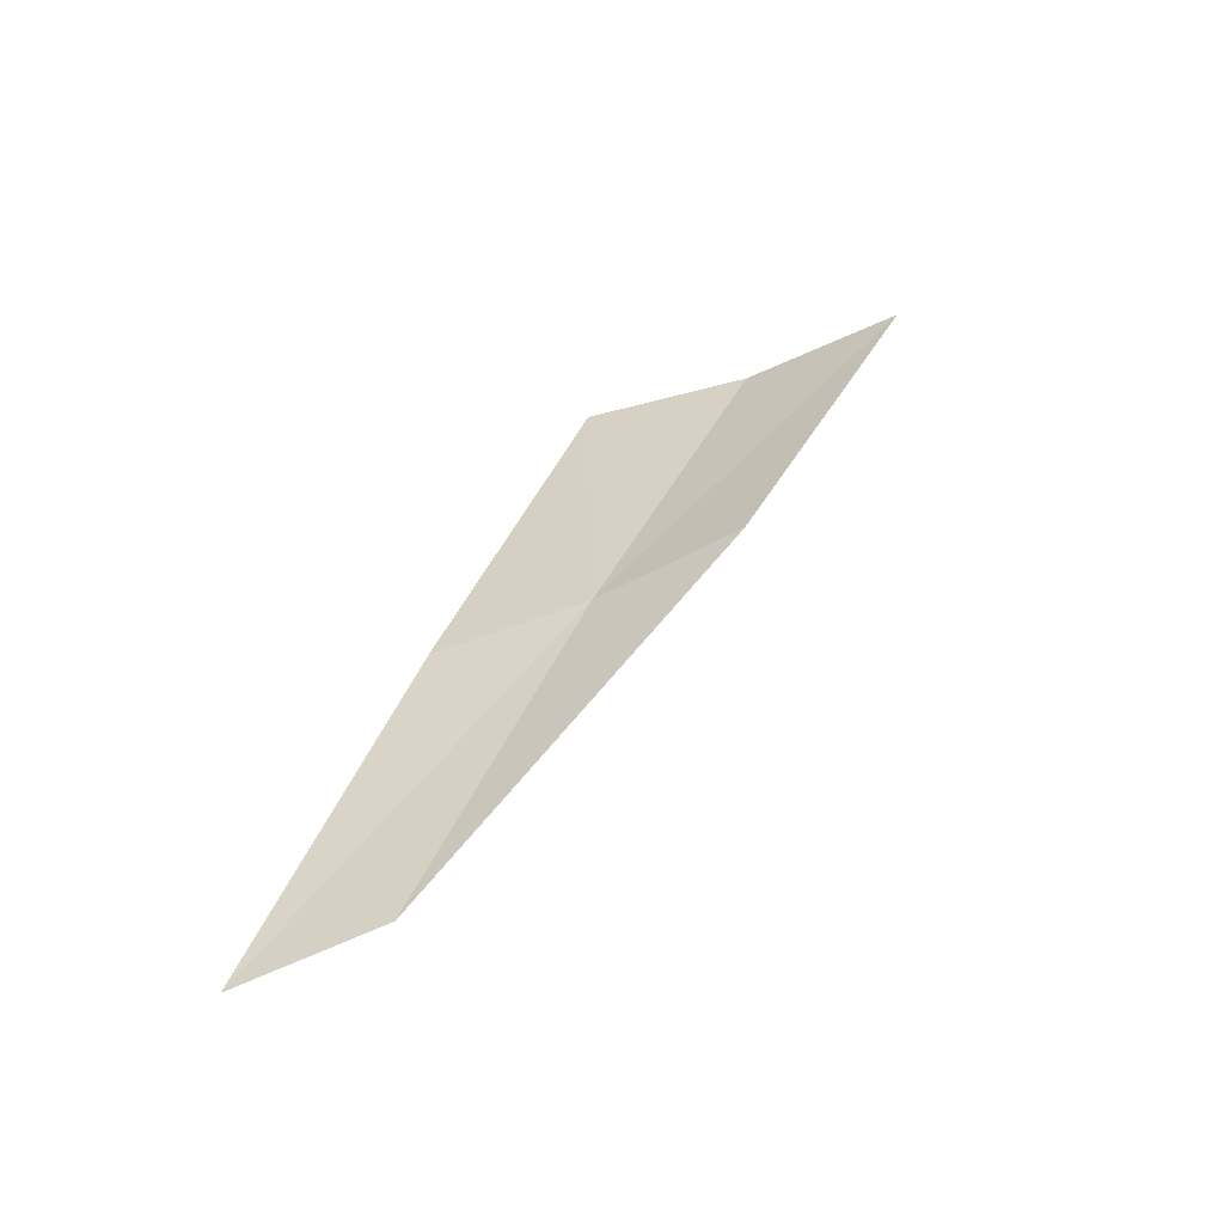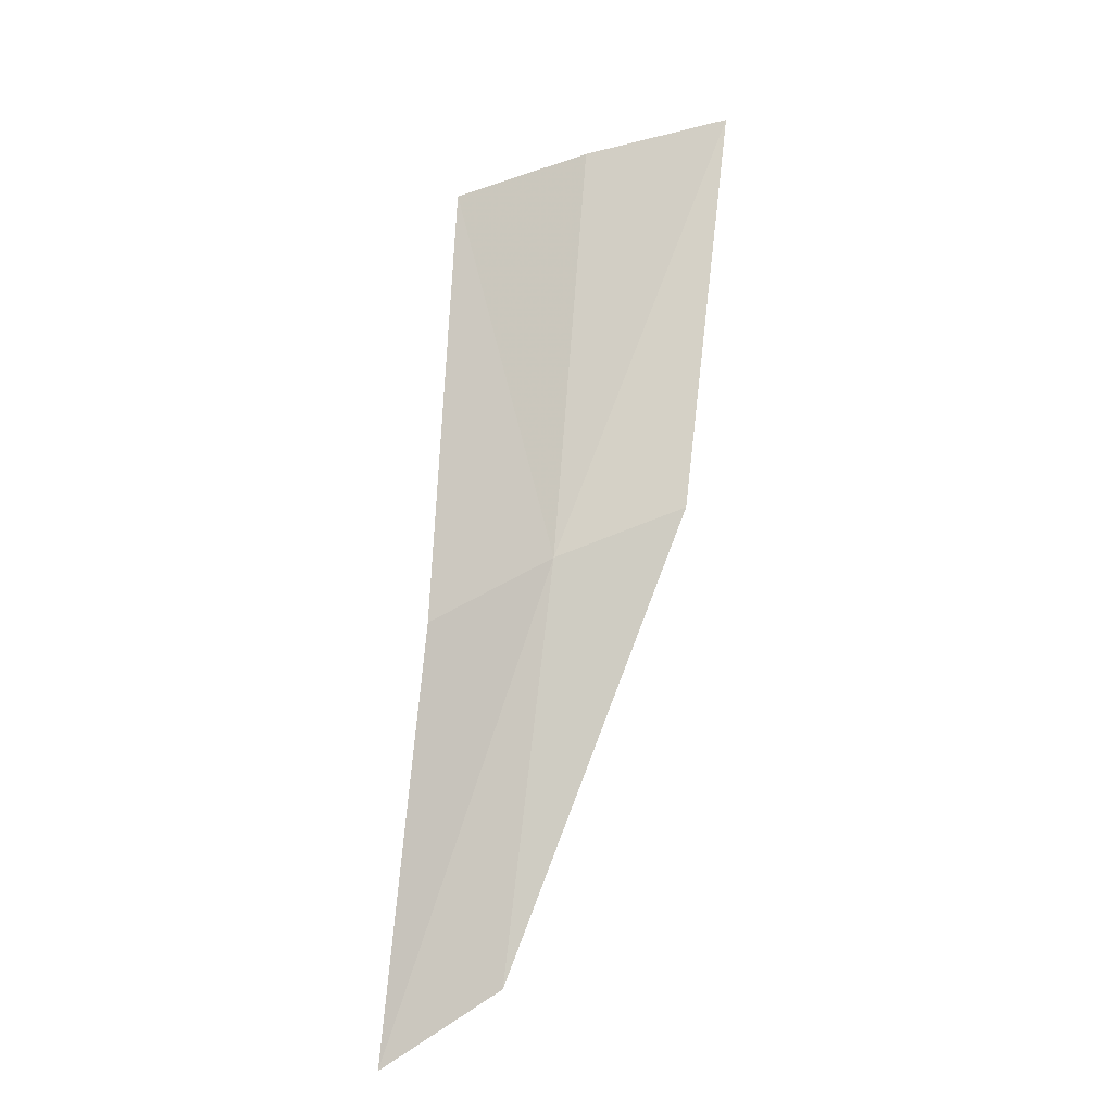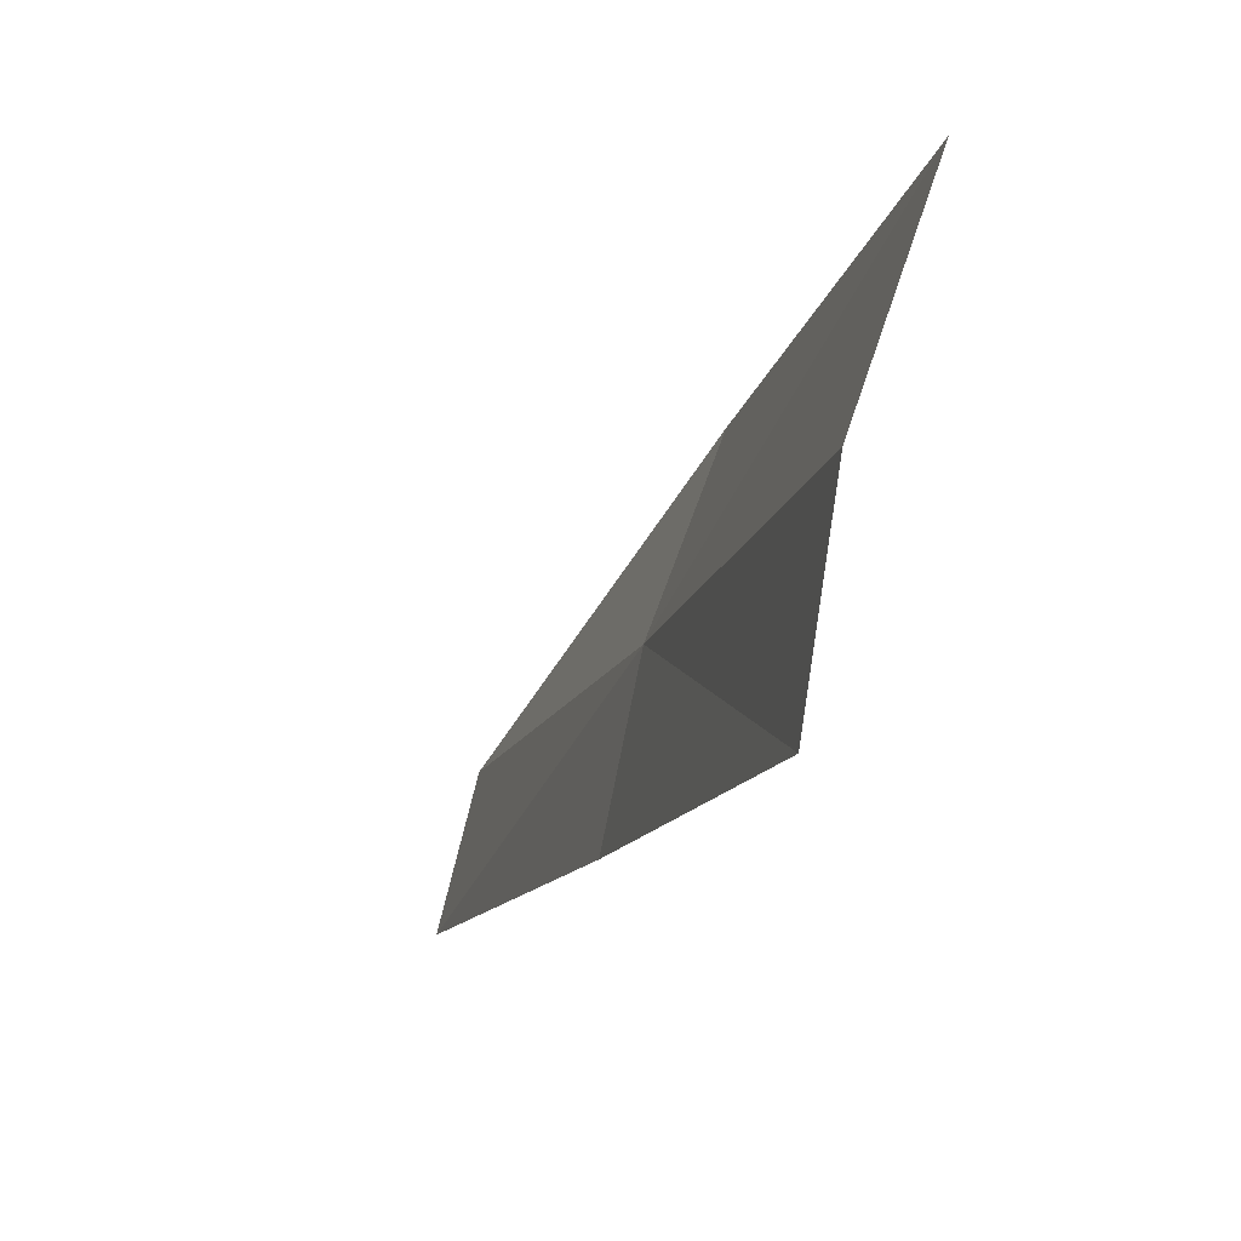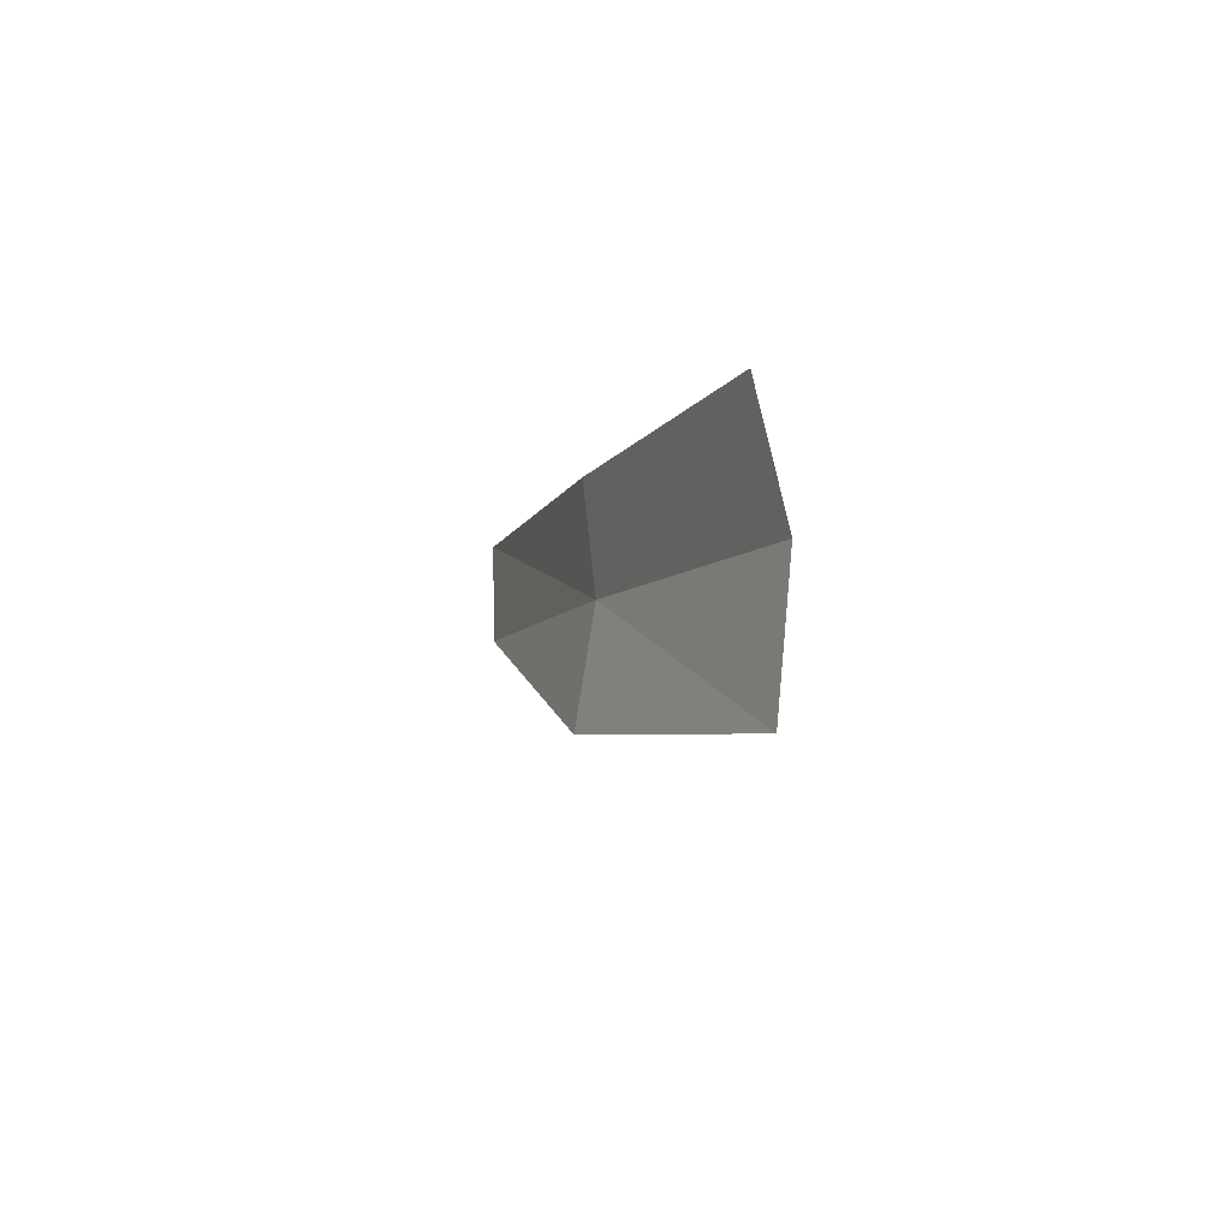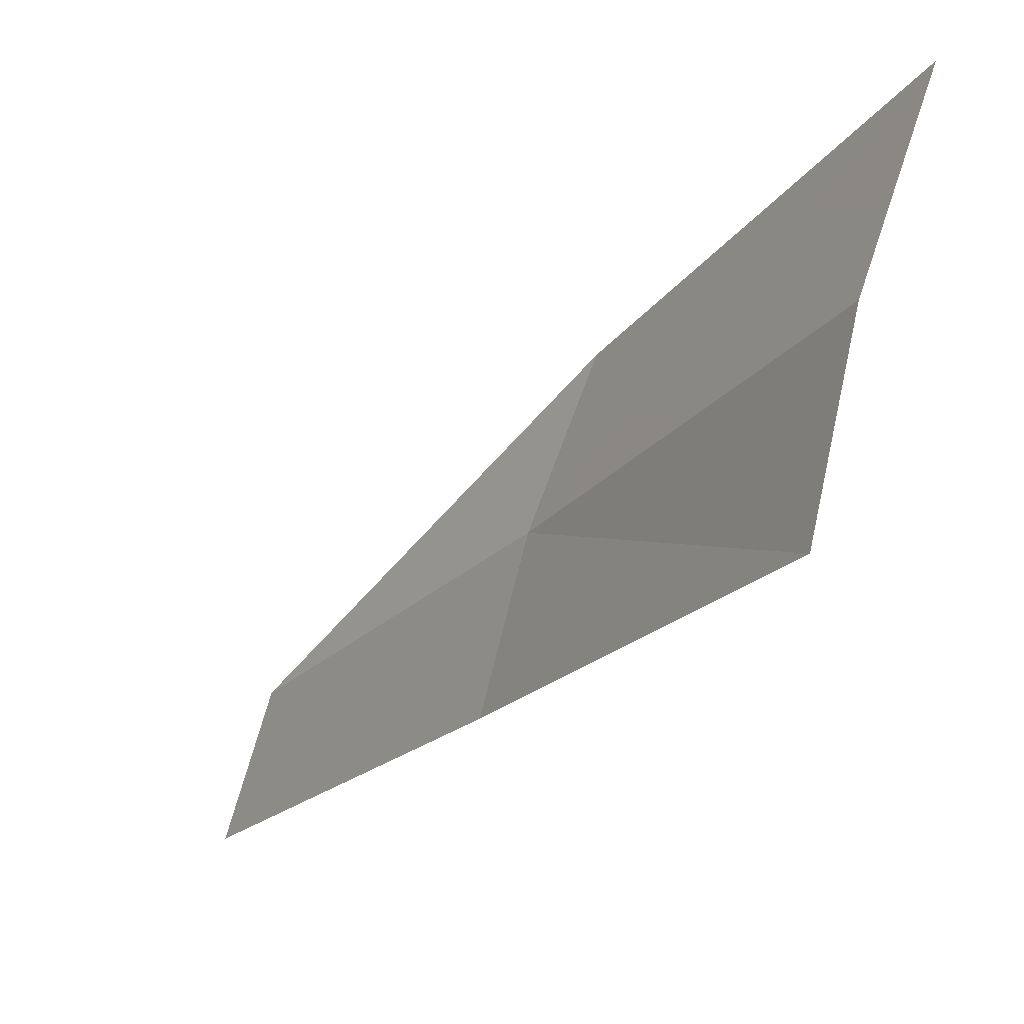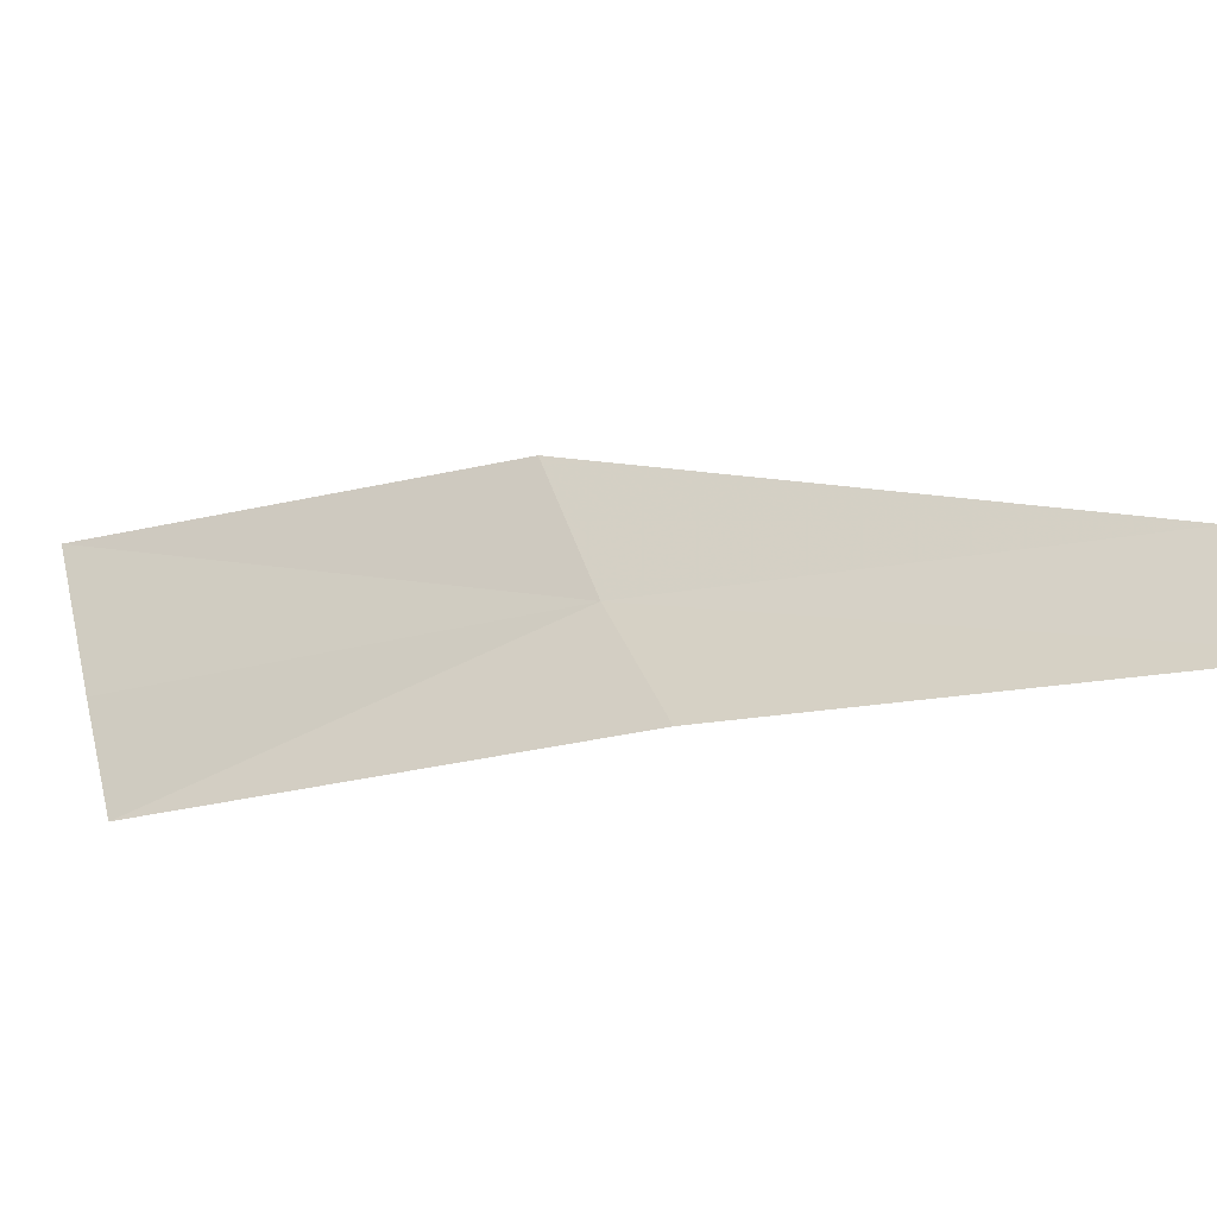
<metadata>
{"format":"obj","ext":"obj","renderer":"f3d","projection":"perspective","resolution":1024,"background":"white","views":[{"elev":-38.8,"azim":96.3,"up":"+Z"},{"elev":11.7,"azim":51.0,"up":"+Z"},{"elev":5.6,"azim":-32.4,"up":"+Y"},{"elev":66.0,"azim":172.2,"up":"+Z"},{"elev":-1.7,"azim":-50.0,"up":"+Y"},{"elev":-59.3,"azim":96.0,"up":"+Y"}]}
</metadata>
<code>
v 21.66 35.31 34.03
v 21.62 34.41 33.75
v 22.17 33.64 31.4
v 22.24 34.46 31.68
v 20.89 36.2 36.4
v 20.9 35.18 36.15
v 21.89 36.18 34.27
v 21.13 37.18 36.61
f 1 3 2
f 1 4 3
f 1 6 5
f 1 2 6
f 1 7 4
f 1 8 7
f 1 5 8

</code>
